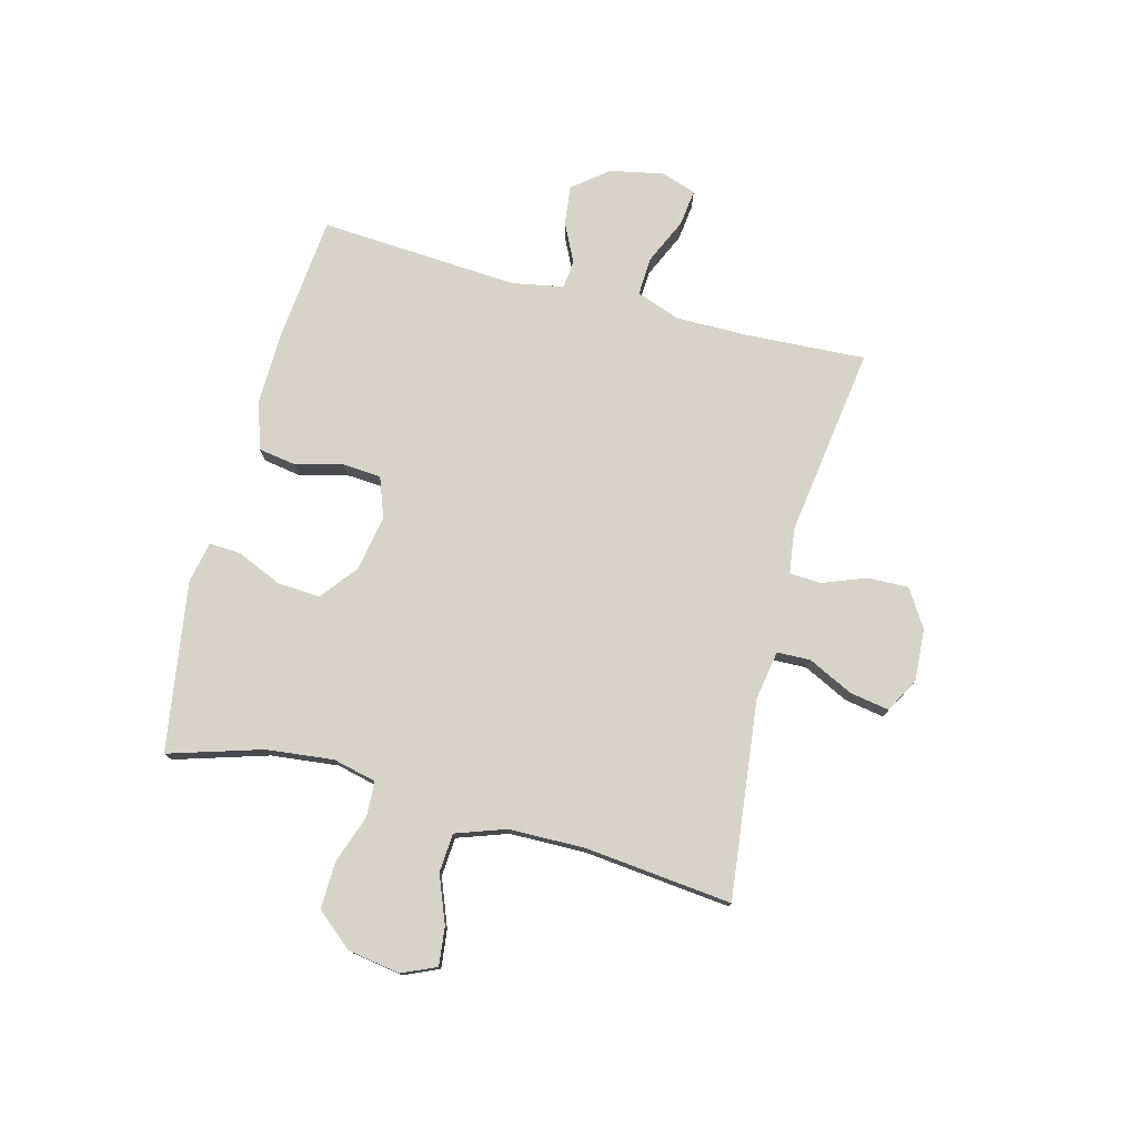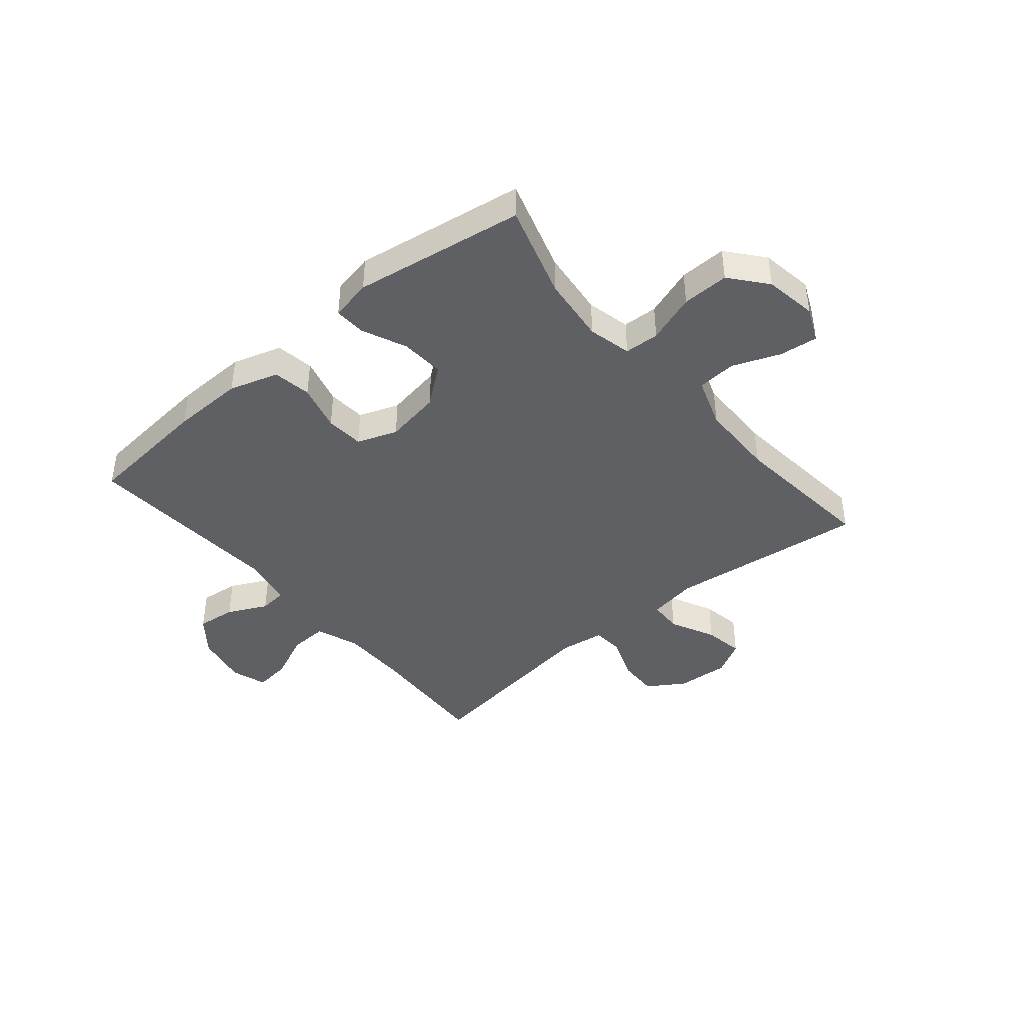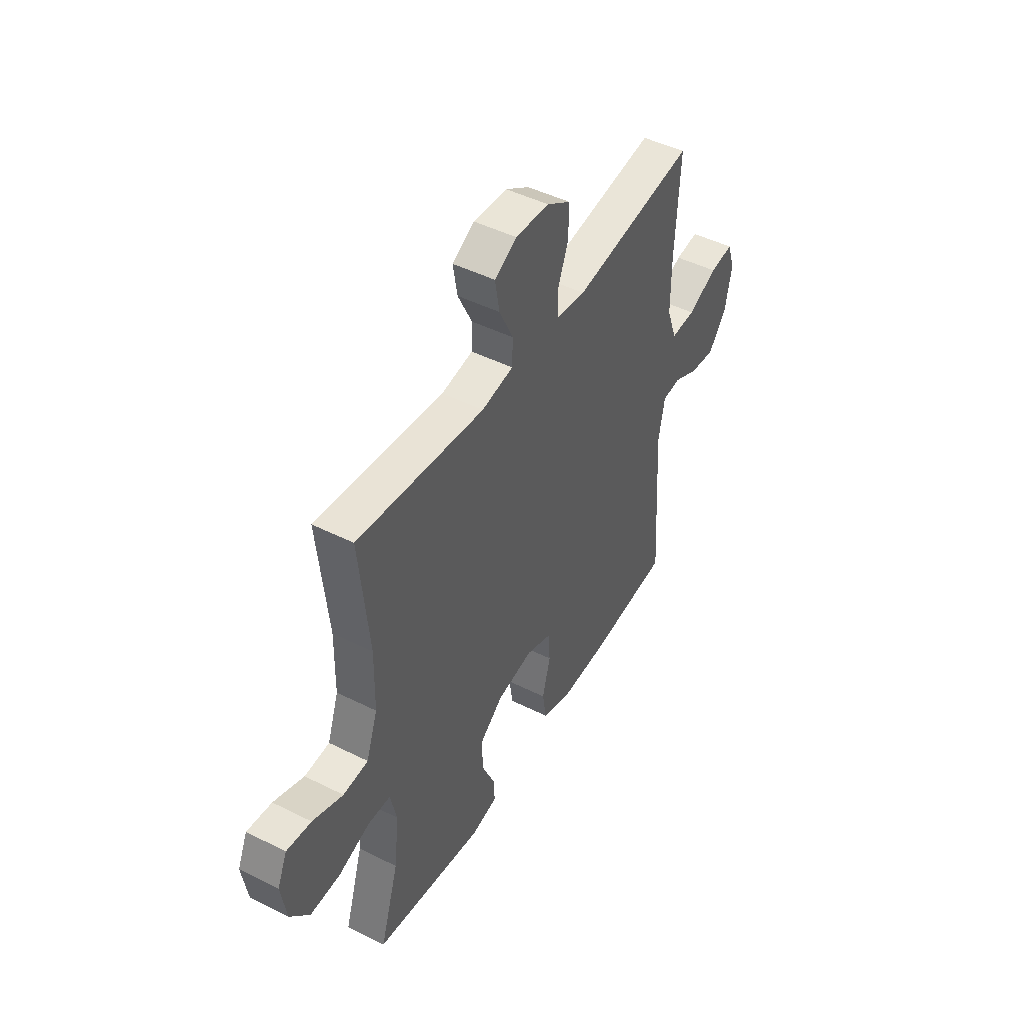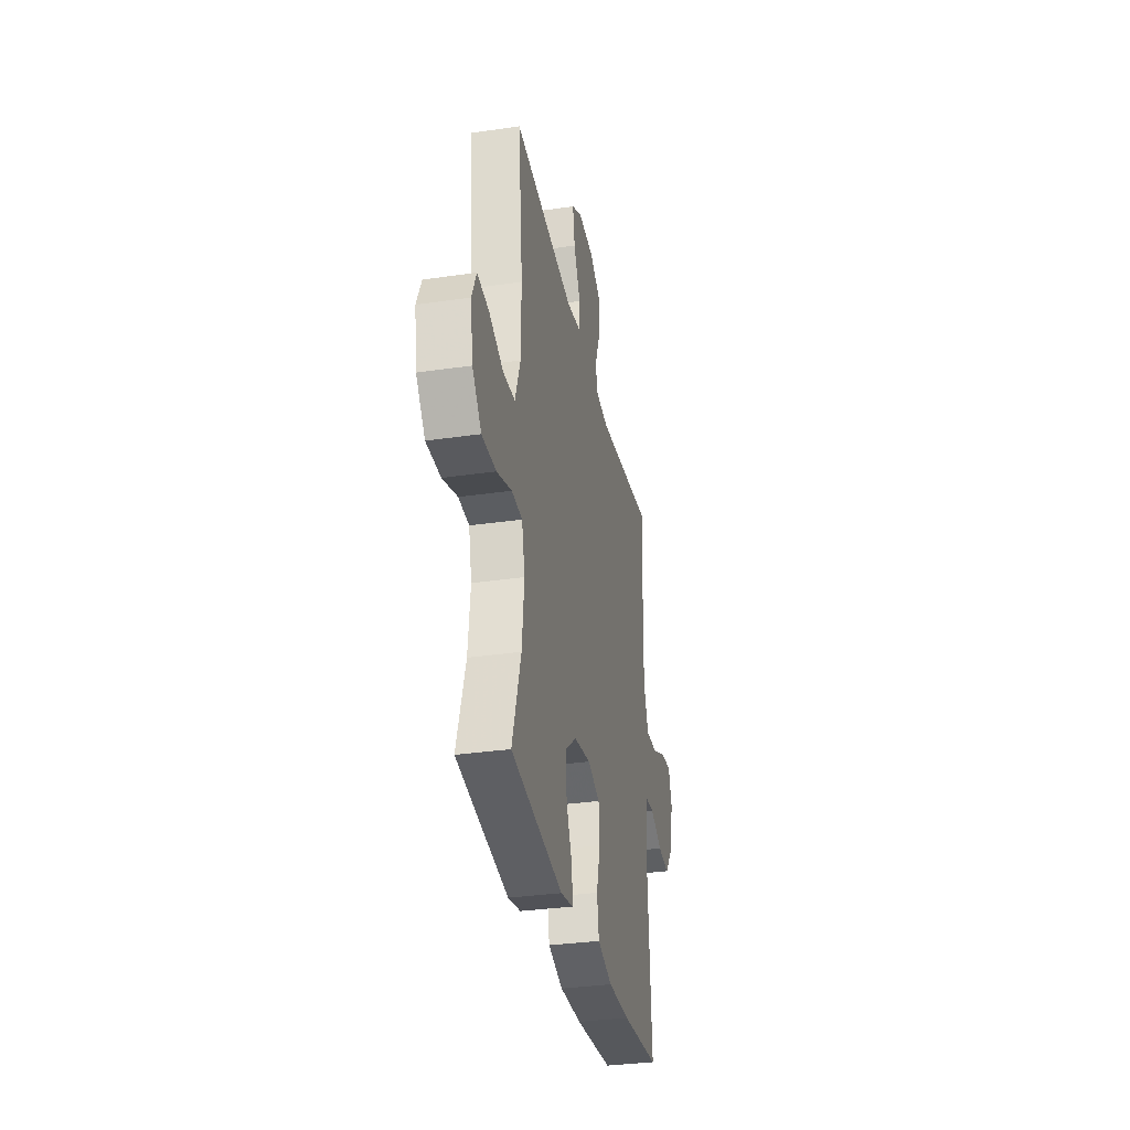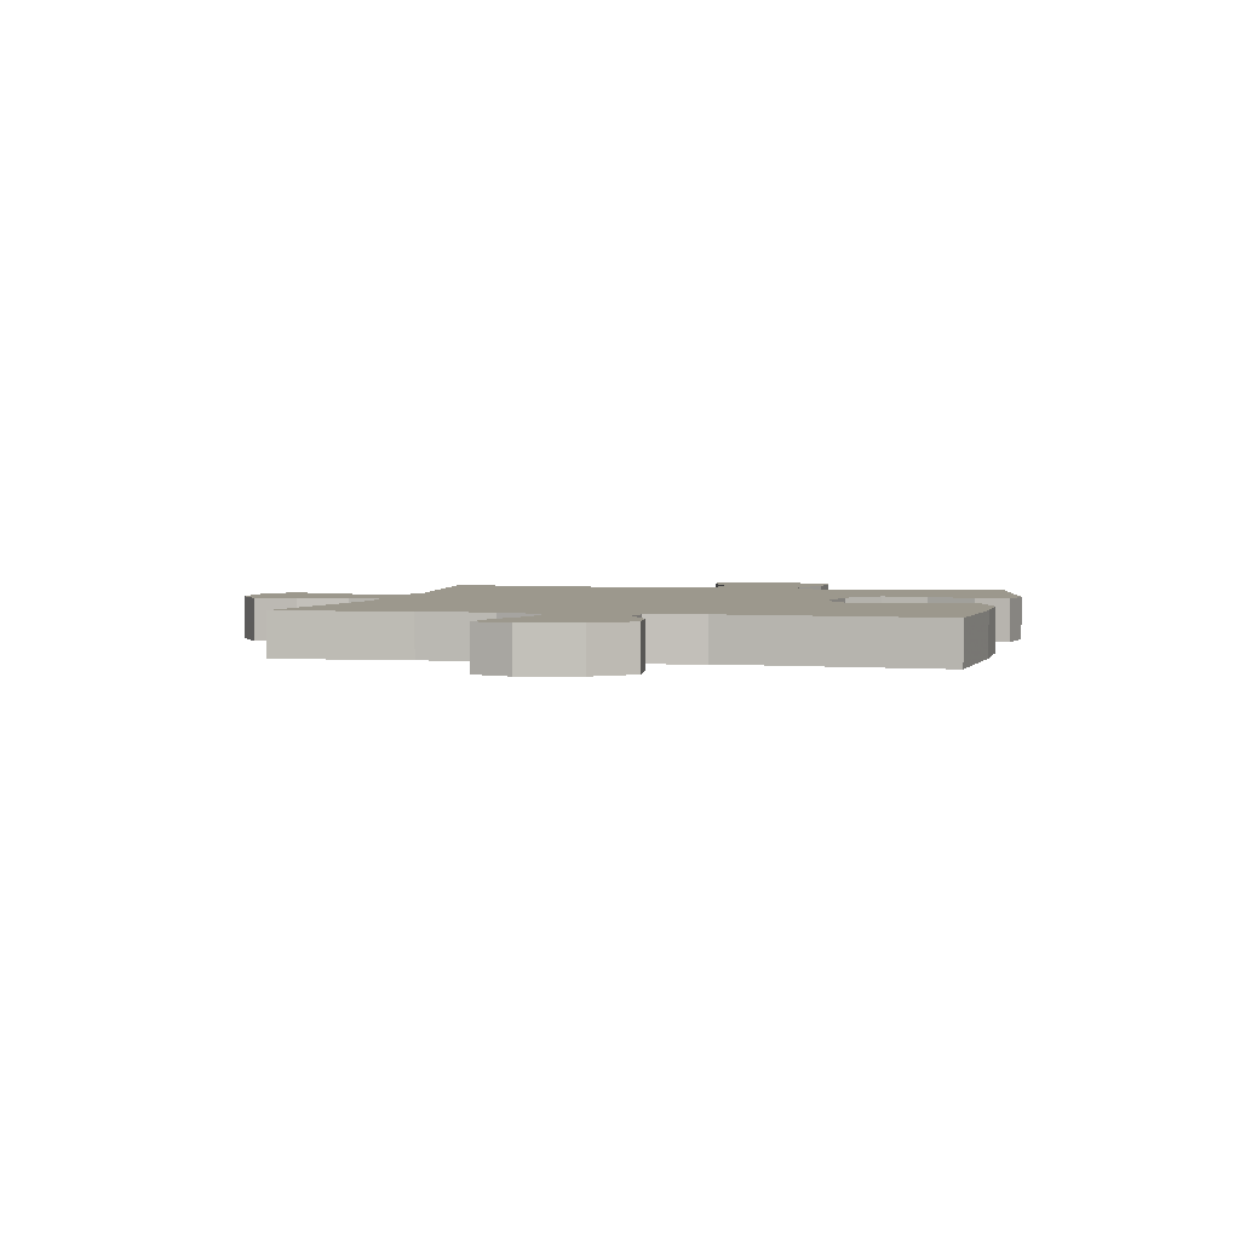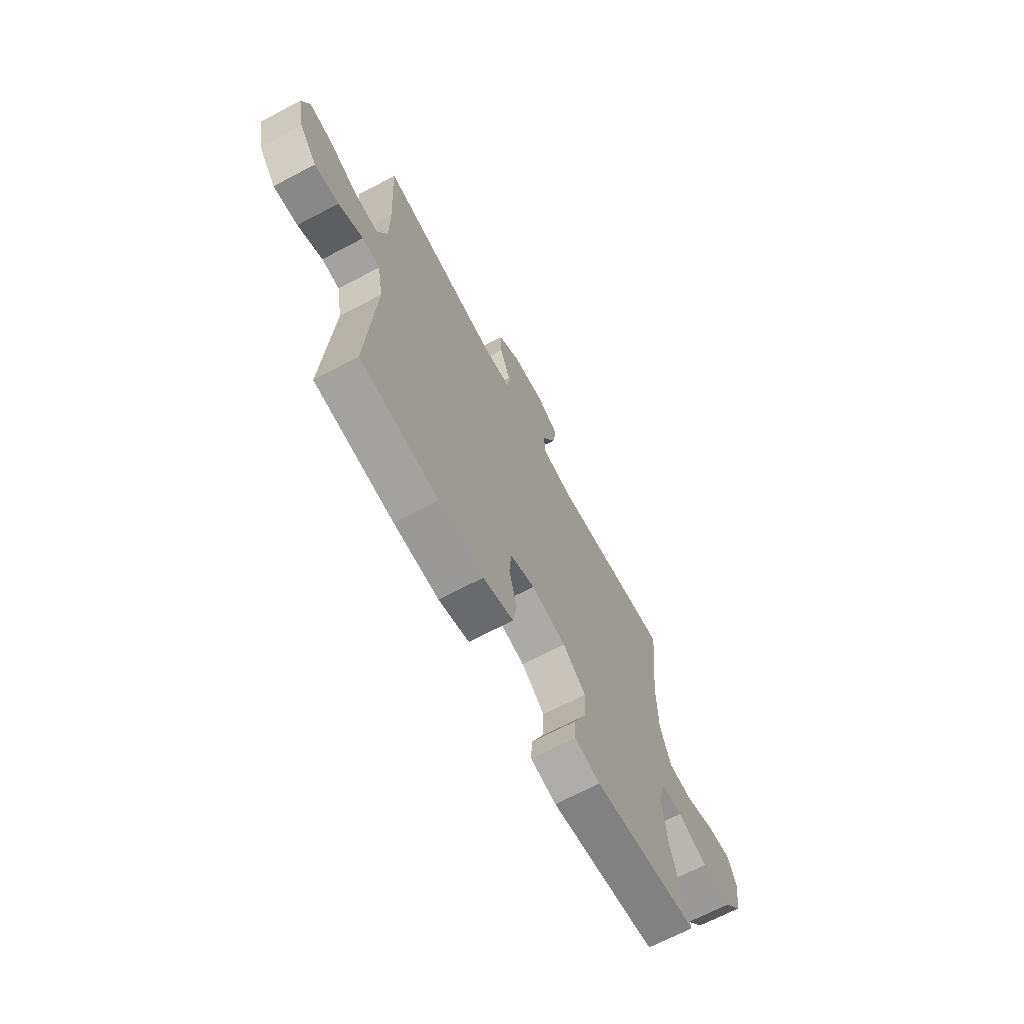
<metadata>
{"format":"obj","ext":"obj","renderer":"f3d","projection":"perspective","resolution":1024,"background":"white","views":[{"elev":76.6,"azim":-75.3,"up":"+Y"},{"elev":-42.2,"azim":-140.0,"up":"+Y"},{"elev":46.6,"azim":-60.3,"up":"+Z"},{"elev":-33.0,"azim":-78.6,"up":"+Z"},{"elev":3.0,"azim":102.2,"up":"+Y"},{"elev":-68.0,"azim":117.9,"up":"+Z"}]}
</metadata>
<code>
v 0.5 0.07 -0.5
v 0.277 0.07 -0.521
v 0.149 0.07 -0.524
v 0.062 0.07 -0.497
v 0.051 0.07 -0.429
v 0.073 0.07 -0.345
v 0.068 0.07 -0.277
v -0.003 0.07 -0.251
v -0.102 0.07 -0.268
v -0.168 0.07 -0.32
v -0.163 0.07 -0.397
v -0.128 0.07 -0.476
v -0.125 0.07 -0.532
v -0.198 0.07 -0.547
v -0.5 0.07 -0.5
v -0.449 0.07 -0.334
v -0.436 0.07 -0.215
v -0.454 0.07 -0.138
v -0.516 0.07 -0.135
v -0.603 0.07 -0.165
v -0.686 0.07 -0.167
v -0.739 0.07 -0.103
v -0.754 0.07 -0.01
v -0.727 0.07 0.051
v -0.659 0.07 0.043
v -0.575 0.07 0.01
v -0.506 0.07 0.015
v -0.475 0.07 0.104
v -0.473 0.07 0.24
v -0.5 0.07 0.5
v -0.149 0.07 0.459
v -0.062 0.07 0.474
v -0.06 0.07 0.533
v -0.099 0.07 0.613
v -0.111 0.07 0.683
v -0.05 0.07 0.717
v 0.043 0.07 0.711
v 0.109 0.07 0.669
v 0.107 0.07 0.596
v 0.077 0.07 0.518
v 0.081 0.07 0.463
v 0.161 0.07 0.452
v 0.5 0.07 0.5
v 0.488 0.07 0.28
v 0.488 0.07 0.158
v 0.516 0.07 0.081
v 0.584 0.07 0.084
v 0.666 0.07 0.121
v 0.731 0.07 0.129
v 0.752 0.07 0.066
v 0.733 0.07 -0.028
v 0.683 0.07 -0.091
v 0.614 0.07 -0.083
v 0.544 0.07 -0.049
v 0.494 0.07 -0.054
v 0.477 0.07 -0.145
v 0.5 0 -0.5
v 0.277 0 -0.521
v 0.149 0 -0.524
v 0.062 0 -0.497
v 0.051 0 -0.429
v 0.073 0 -0.345
v 0.068 0 -0.277
v -0.003 0 -0.251
v -0.102 0 -0.268
v -0.168 0 -0.32
v -0.163 0 -0.397
v -0.128 0 -0.476
v -0.125 0 -0.532
v -0.198 0 -0.547
v -0.5 0 -0.5
v -0.449 0 -0.334
v -0.436 0 -0.215
v -0.454 0 -0.138
v -0.516 0 -0.135
v -0.603 0 -0.165
v -0.686 0 -0.167
v -0.739 0 -0.103
v -0.754 0 -0.01
v -0.727 0 0.051
v -0.659 0 0.043
v -0.575 0 0.01
v -0.506 0 0.015
v -0.475 0 0.104
v -0.473 0 0.24
v -0.5 0 0.5
v -0.149 0 0.459
v -0.062 0 0.474
v -0.06 0 0.533
v -0.099 0 0.613
v -0.111 0 0.683
v -0.05 0 0.717
v 0.043 0 0.711
v 0.109 0 0.669
v 0.107 0 0.596
v 0.077 0 0.518
v 0.081 0 0.463
v 0.161 0 0.452
v 0.5 0 0.5
v 0.488 0 0.28
v 0.488 0 0.158
v 0.516 0 0.081
v 0.584 0 0.084
v 0.666 0 0.121
v 0.731 0 0.129
v 0.752 0 0.066
v 0.733 0 -0.028
v 0.683 0 -0.091
v 0.614 0 -0.083
v 0.544 0 -0.049
v 0.494 0 -0.054
v 0.477 0 -0.145
f 52 53 54
f 51 52 54
f 50 51 54
f 49 50 54
f 48 49 54
f 47 48 54
f 46 47 54 55
f 45 46 55 56
f 42 43 44
f 44 45 56
f 42 44 56
f 41 42 56
f 38 39 40
f 37 38 40
f 36 37 40
f 35 36 40
f 34 35 40
f 33 34 40
f 32 33 40 41
f 1 2 3
f 56 1 3
f 41 56 3
f 32 41 3
f 31 32 3
f 24 25 26
f 23 24 26
f 22 23 26
f 21 22 26
f 20 21 26
f 19 20 26
f 18 19 26 27
f 14 15 16
f 13 14 16
f 12 13 16
f 11 12 16
f 10 11 16 17
f 9 10 17 18
f 3 4 5 6
f 3 6 7
f 31 3 7
f 31 7 8
f 30 31 8
f 29 30 8
f 8 9 18
f 29 8 18
f 28 29 18
f 18 27 28
f 110 109 108
f 110 108 107
f 110 107 106
f 110 106 105
f 110 105 104
f 110 104 103
f 111 110 103 102
f 112 111 102 101
f 100 99 98
f 112 101 100
f 112 100 98
f 112 98 97
f 96 95 94
f 96 94 93
f 96 93 92
f 96 92 91
f 96 91 90
f 96 90 89
f 97 96 89 88
f 59 58 57
f 59 57 112
f 59 112 97
f 59 97 88
f 59 88 87
f 82 81 80
f 82 80 79
f 82 79 78
f 82 78 77
f 82 77 76
f 82 76 75
f 83 82 75 74
f 72 71 70
f 72 70 69
f 72 69 68
f 72 68 67
f 73 72 67 66
f 74 73 66 65
f 62 61 60 59
f 63 62 59
f 63 59 87
f 64 63 87
f 64 87 86
f 64 86 85
f 74 65 64
f 74 64 85
f 74 85 84
f 84 83 74
f 1 57 58 2
f 2 58 59 3
f 3 59 60 4
f 4 60 61 5
f 5 61 62 6
f 6 62 63 7
f 7 63 64 8
f 8 64 65 9
f 9 65 66 10
f 10 66 67 11
f 11 67 68 12
f 12 68 69 13
f 13 69 70 14
f 14 70 71 15
f 15 71 72 16
f 16 72 73 17
f 17 73 74 18
f 18 74 75 19
f 19 75 76 20
f 20 76 77 21
f 21 77 78 22
f 22 78 79 23
f 23 79 80 24
f 24 80 81 25
f 25 81 82 26
f 26 82 83 27
f 27 83 84 28
f 28 84 85 29
f 29 85 86 30
f 30 86 87 31
f 31 87 88 32
f 32 88 89 33
f 33 89 90 34
f 34 90 91 35
f 35 91 92 36
f 36 92 93 37
f 37 93 94 38
f 38 94 95 39
f 39 95 96 40
f 40 96 97 41
f 41 97 98 42
f 42 98 99 43
f 43 99 100 44
f 44 100 101 45
f 45 101 102 46
f 46 102 103 47
f 47 103 104 48
f 48 104 105 49
f 49 105 106 50
f 50 106 107 51
f 51 107 108 52
f 52 108 109 53
f 53 109 110 54
f 54 110 111 55
f 55 111 112 56
f 56 112 57 1

</code>
